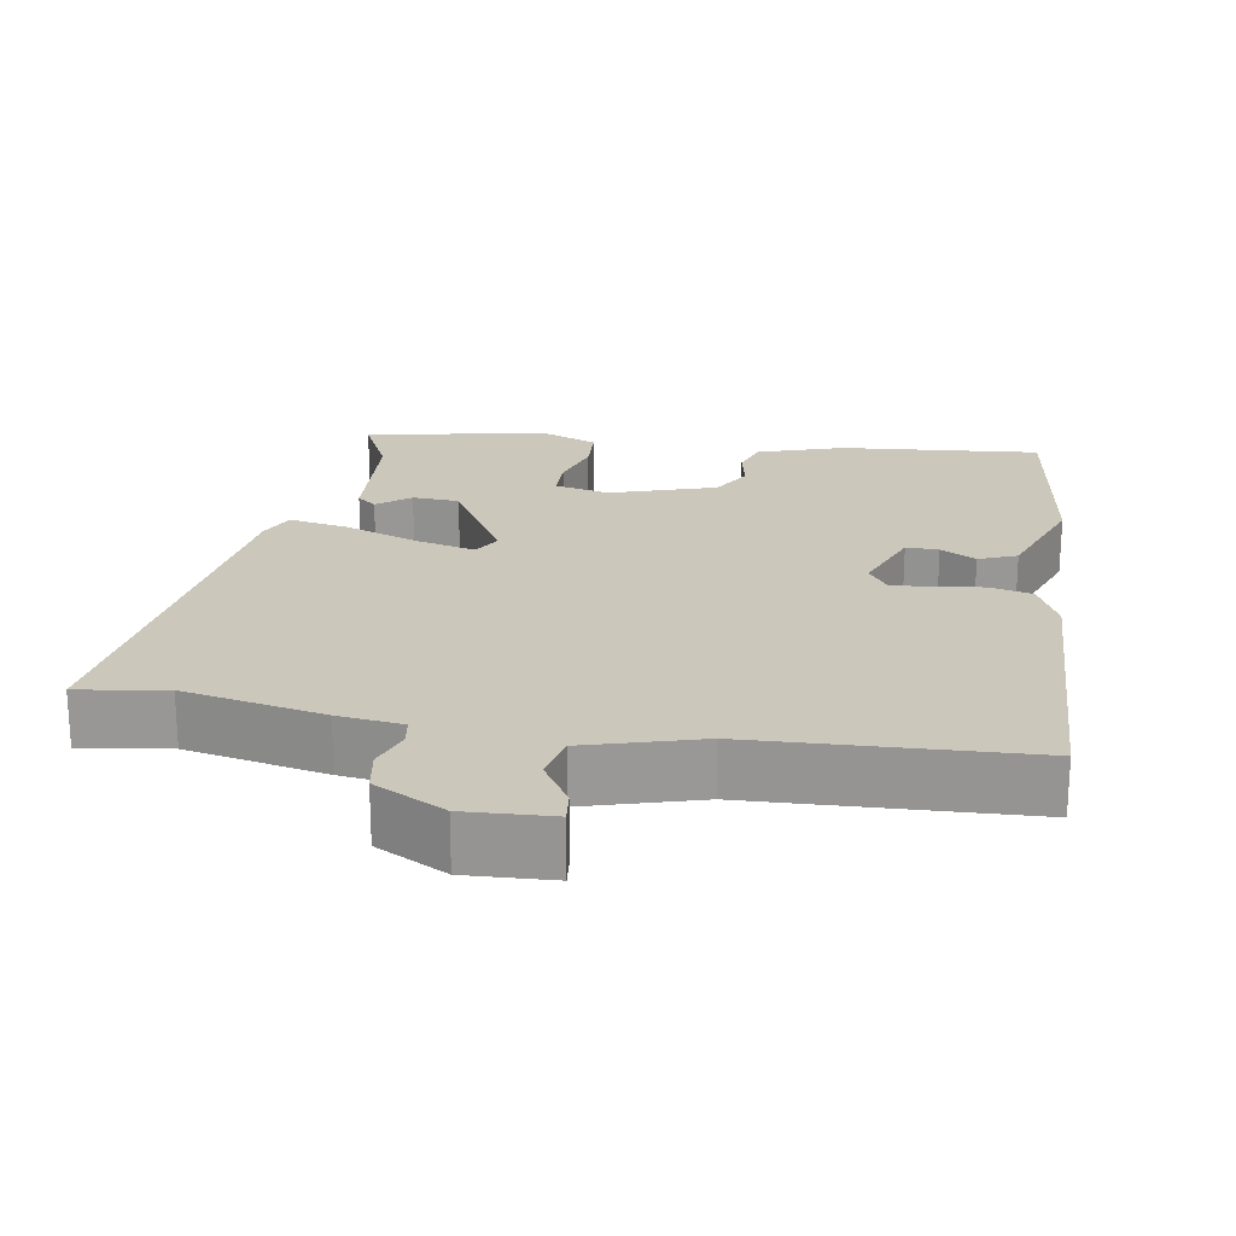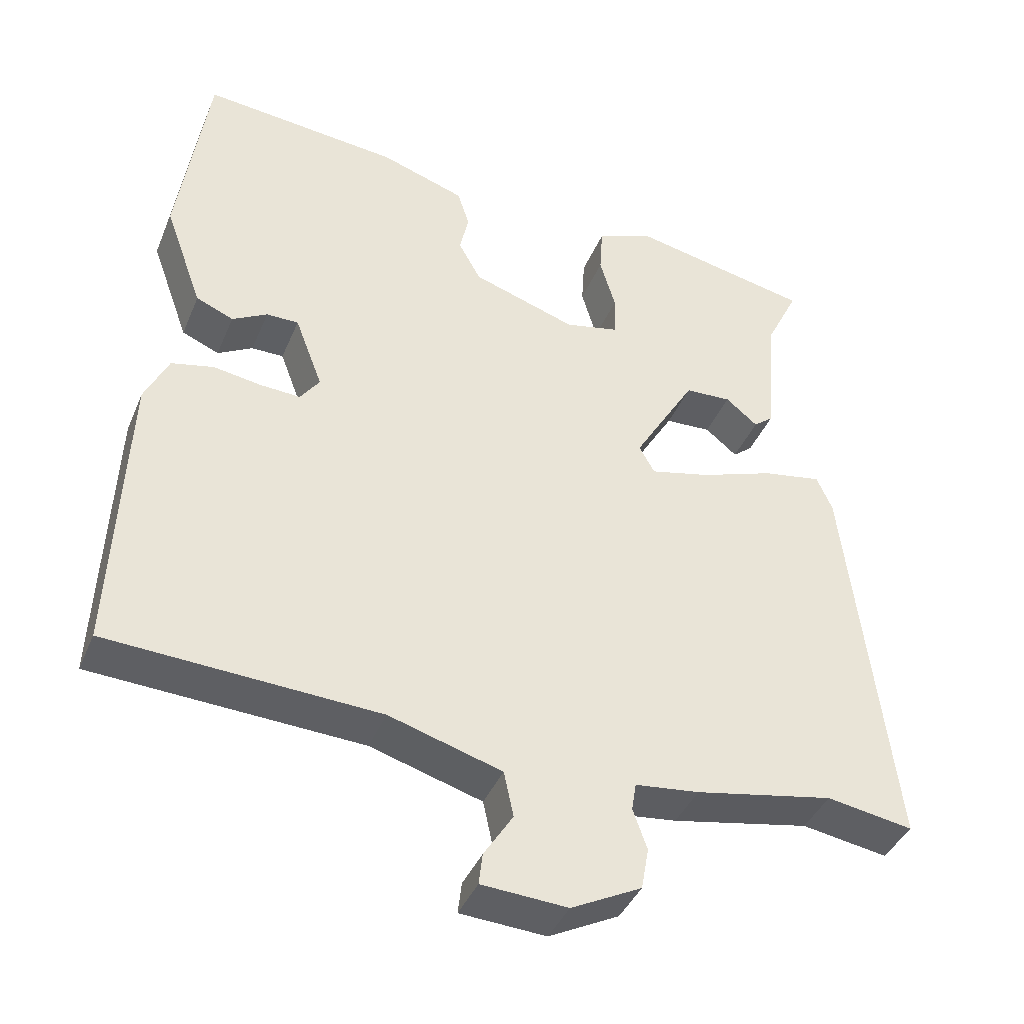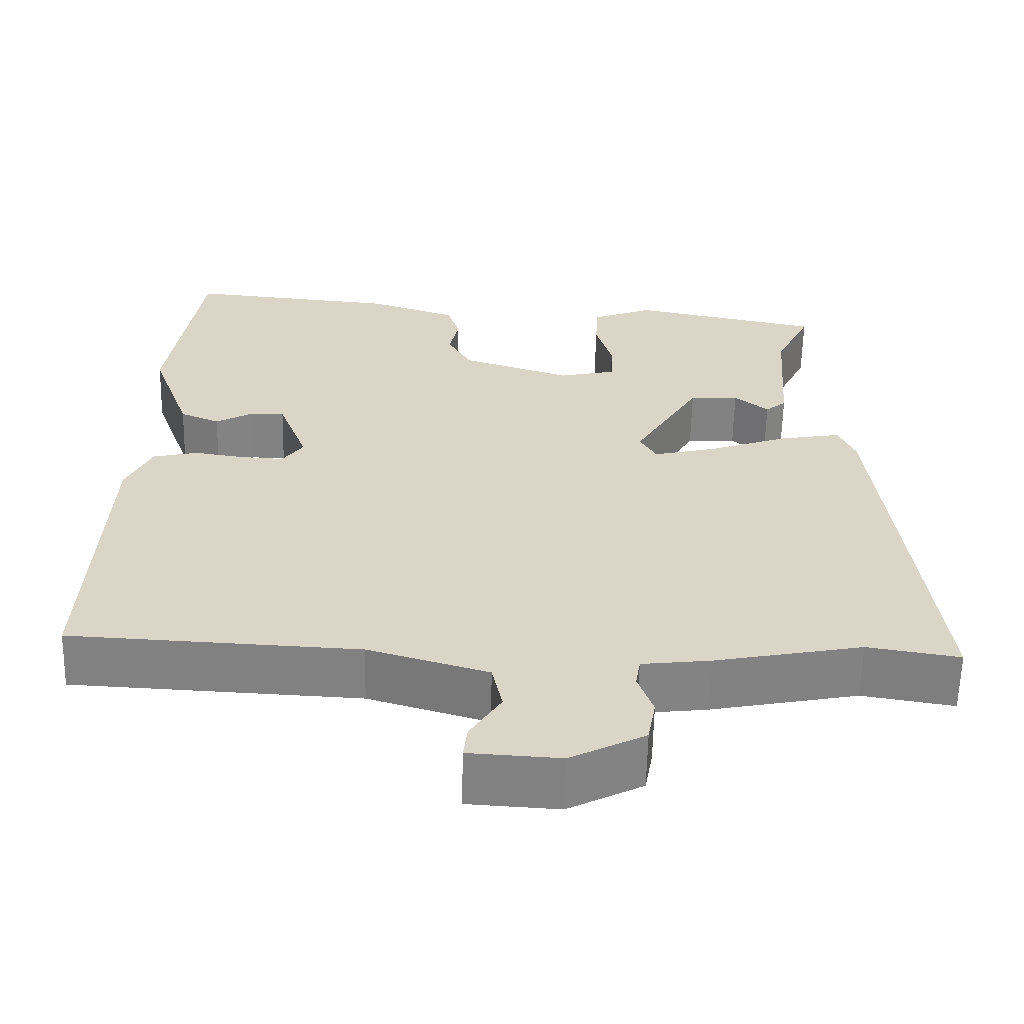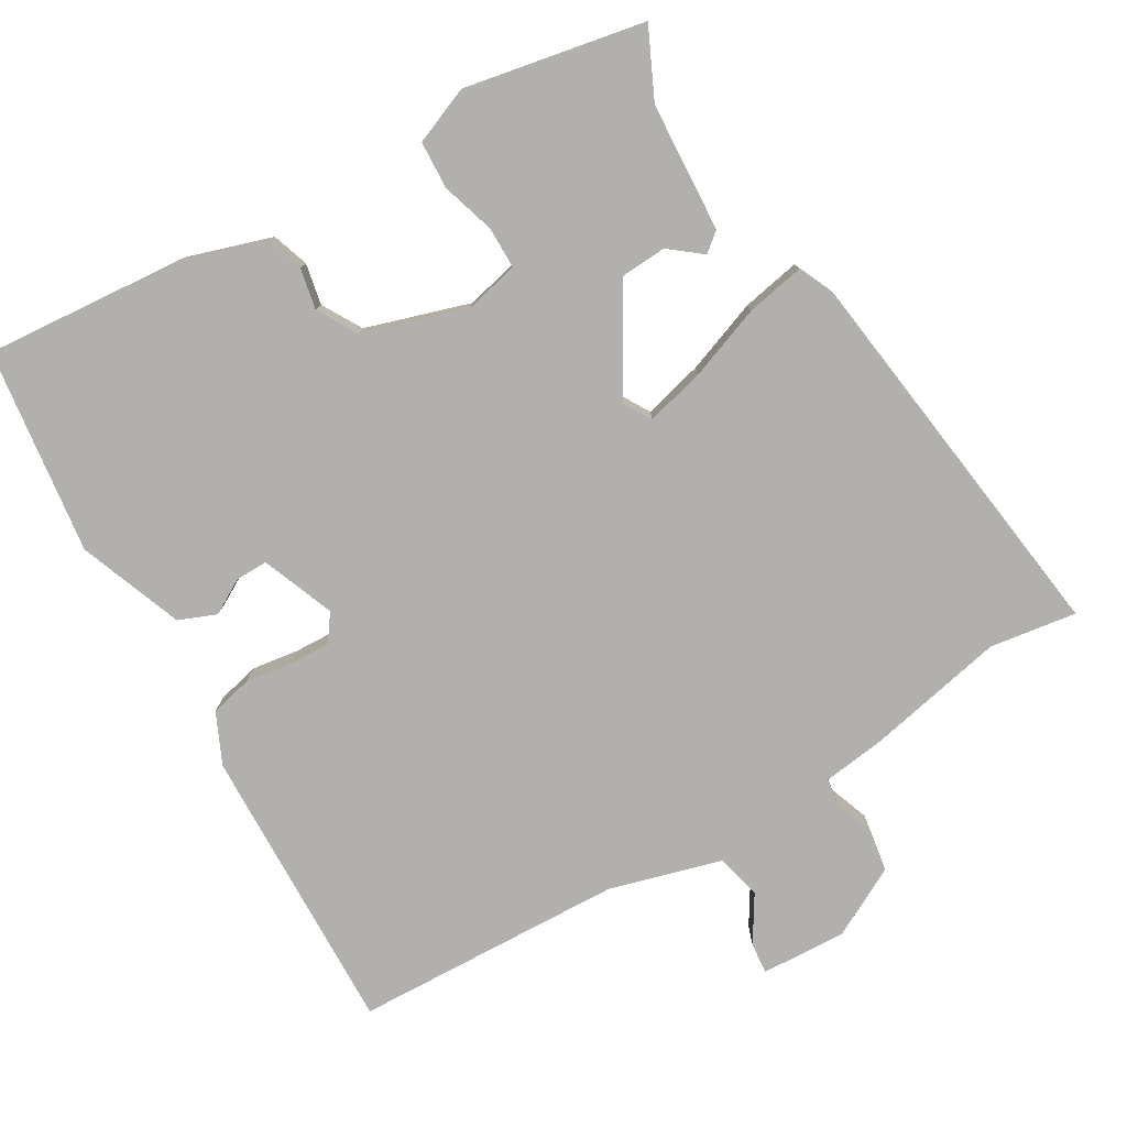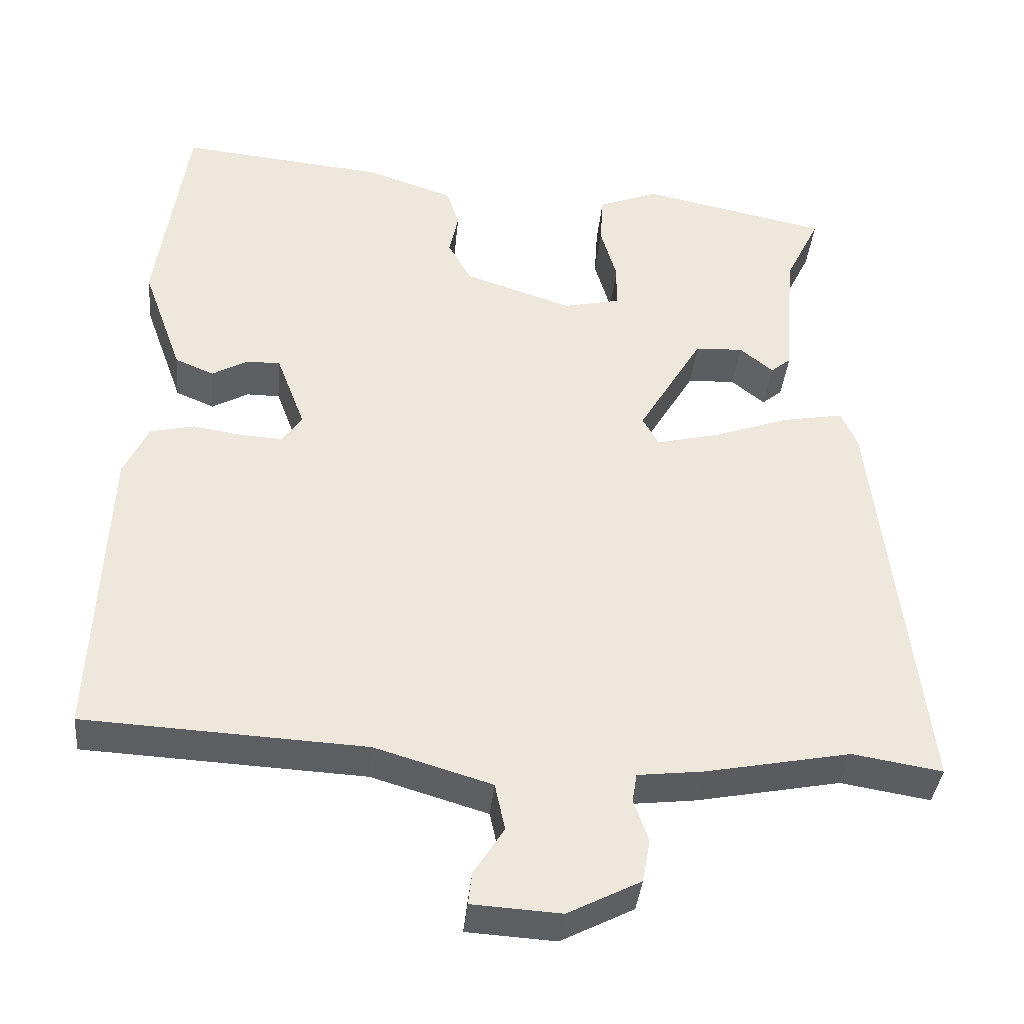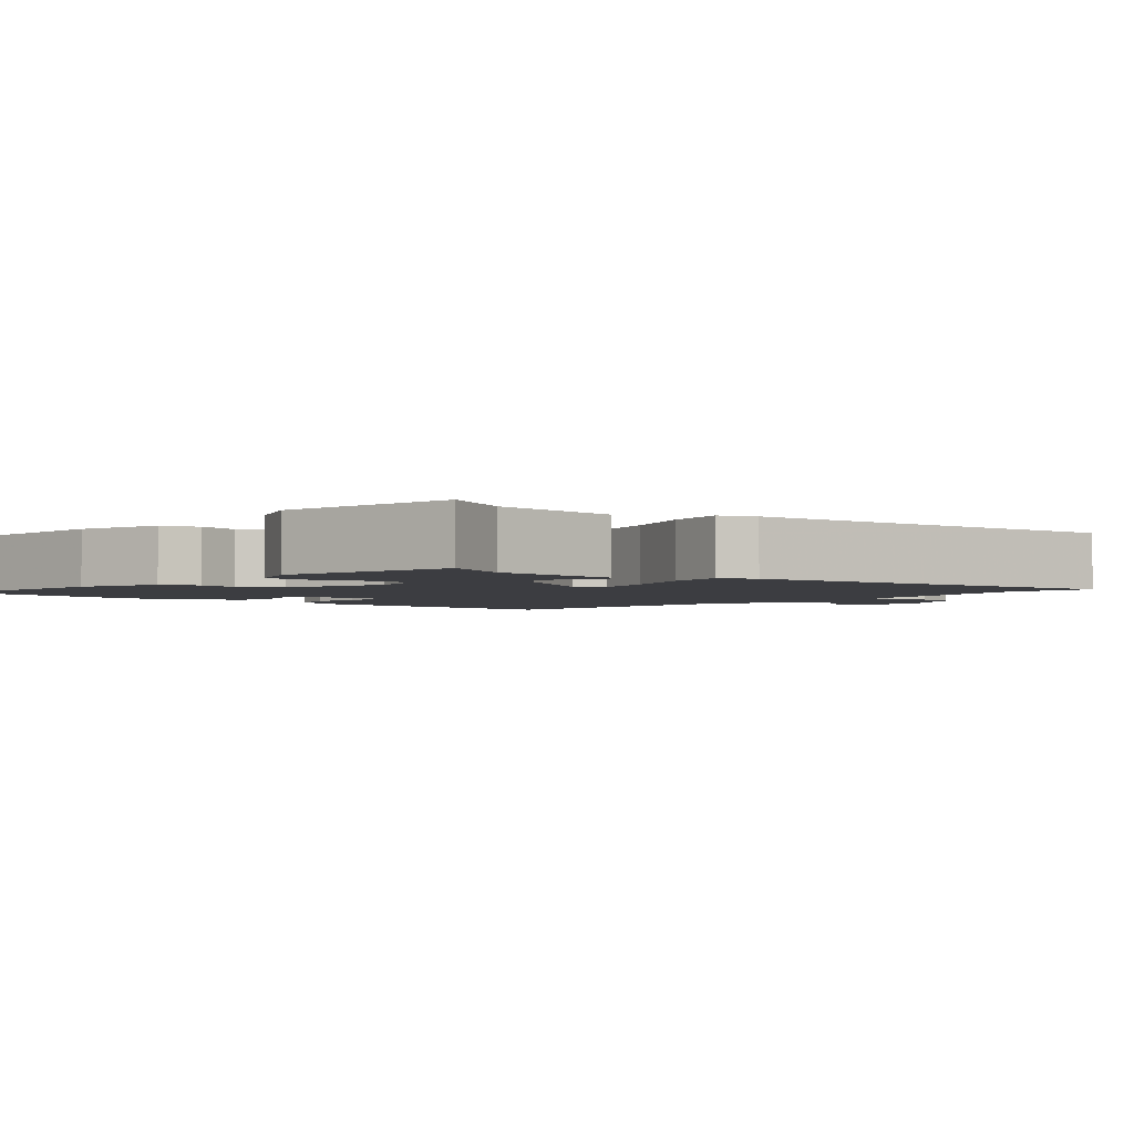
<metadata>
{"format":"obj","ext":"obj","renderer":"f3d","projection":"perspective","resolution":1024,"background":"white","views":[{"elev":21.7,"azim":-170.1,"up":"+Y"},{"elev":-40.4,"azim":-21.4,"up":"+Z"},{"elev":-60.7,"azim":-1.2,"up":"+Z"},{"elev":-78.6,"azim":31.3,"up":"+Y"},{"elev":-37.6,"azim":-5.4,"up":"+Z"},{"elev":-2.8,"azim":49.2,"up":"+Y"}]}
</metadata>
<code>
v 0.501 0.07 0.42
v 0.456 0.07 0.328
v 0.443 0.07 0.155
v 0.417 0.07 0.134
v 0.374 0.07 0.169
v 0.312 0.07 0.166
v 0.229 0.07 0.027
v 0.25 0.07 -0.01
v 0.33 0.07 0.009
v 0.429 0.07 0.044
v 0.508 0.07 0.058
v 0.529 0.07 0.01
v 0.59 0.07 -0.515
v 0.474 0.07 -0.496
v 0.288 0.07 -0.532
v 0.202 0.07 -0.542
v 0.196 0.07 -0.579
v 0.215 0.07 -0.633
v 0.205 0.07 -0.689
v 0.111 0.07 -0.737
v -0.004 0.07 -0.73
v 0.001 0.07 -0.688
v 0.04 0.07 -0.627
v 0.027 0.07 -0.566
v -0.124 0.07 -0.521
v -0.487 0.07 -0.502
v -0.47 0.07 -0.111
v -0.438 0.07 -0.044
v -0.381 0.07 -0.031
v -0.317 0.07 -0.041
v -0.263 0.07 -0.044
v -0.237 0.07 -0.008
v -0.274 0.07 0.09
v -0.317 0.07 0.09
v -0.364 0.07 0.064
v -0.414 0.07 0.085
v -0.465 0.07 0.226
v -0.425 0.07 0.501
v -0.16 0.07 0.475
v -0.047 0.07 0.437
v -0.031 0.07 0.387
v -0.043 0.07 0.332
v -0.013 0.07 0.278
v 0.126 0.07 0.232
v 0.199 0.07 0.248
v 0.2 0.07 0.304
v 0.179 0.07 0.376
v 0.183 0.07 0.44
v 0.26 0.07 0.47
v 0.501 0 0.42
v 0.456 0 0.328
v 0.443 0 0.155
v 0.417 0 0.134
v 0.374 0 0.169
v 0.312 0 0.166
v 0.229 0 0.027
v 0.25 0 -0.01
v 0.33 0 0.009
v 0.429 0 0.044
v 0.508 0 0.058
v 0.529 0 0.01
v 0.59 0 -0.515
v 0.474 0 -0.496
v 0.288 0 -0.532
v 0.202 0 -0.542
v 0.196 0 -0.579
v 0.215 0 -0.633
v 0.205 0 -0.689
v 0.111 0 -0.737
v -0.004 0 -0.73
v 0.001 0 -0.688
v 0.04 0 -0.627
v 0.027 0 -0.566
v -0.124 0 -0.521
v -0.487 0 -0.502
v -0.47 0 -0.111
v -0.438 0 -0.044
v -0.381 0 -0.031
v -0.317 0 -0.041
v -0.263 0 -0.044
v -0.237 0 -0.008
v -0.274 0 0.09
v -0.317 0 0.09
v -0.364 0 0.064
v -0.414 0 0.085
v -0.465 0 0.226
v -0.425 0 0.501
v -0.16 0 0.475
v -0.047 0 0.437
v -0.031 0 0.387
v -0.043 0 0.332
v -0.013 0 0.278
v 0.126 0 0.232
v 0.199 0 0.248
v 0.2 0 0.304
v 0.179 0 0.376
v 0.183 0 0.44
v 0.26 0 0.47
f 46 47 48 49
f 45 46 49 1
f 39 40 41 42
f 39 42 43
f 38 39 43
f 37 38 43
f 34 35 36 37
f 33 34 37 43
f 32 33 43 44
f 27 28 29 30
f 25 26 27 30
f 24 25 30 31
f 20 21 22 23
f 20 23 24
f 17 18 19 20
f 16 17 20 24
f 14 15 16
f 14 16 24 31
f 9 10 11 12
f 8 9 12 13
f 2 3 4 5
f 45 1 2 5
f 45 5 6
f 44 45 6 7
f 32 44 7
f 31 32 7 8
f 8 13 14 31
f 98 97 96 95
f 50 98 95 94
f 91 90 89 88
f 92 91 88
f 92 88 87
f 92 87 86
f 86 85 84 83
f 92 86 83 82
f 93 92 82 81
f 79 78 77 76
f 79 76 75 74
f 80 79 74 73
f 72 71 70 69
f 73 72 69
f 69 68 67 66
f 73 69 66 65
f 65 64 63
f 80 73 65 63
f 61 60 59 58
f 62 61 58 57
f 54 53 52 51
f 54 51 50 94
f 55 54 94
f 56 55 94 93
f 56 93 81
f 57 56 81 80
f 80 63 62 57
f 1 50 51 2
f 2 51 52 3
f 3 52 53 4
f 4 53 54 5
f 5 54 55 6
f 6 55 56 7
f 7 56 57 8
f 8 57 58 9
f 9 58 59 10
f 10 59 60 11
f 11 60 61 12
f 12 61 62 13
f 13 62 63 14
f 14 63 64 15
f 15 64 65 16
f 16 65 66 17
f 17 66 67 18
f 18 67 68 19
f 19 68 69 20
f 20 69 70 21
f 21 70 71 22
f 22 71 72 23
f 23 72 73 24
f 24 73 74 25
f 25 74 75 26
f 26 75 76 27
f 27 76 77 28
f 28 77 78 29
f 29 78 79 30
f 30 79 80 31
f 31 80 81 32
f 32 81 82 33
f 33 82 83 34
f 34 83 84 35
f 35 84 85 36
f 36 85 86 37
f 37 86 87 38
f 38 87 88 39
f 39 88 89 40
f 40 89 90 41
f 41 90 91 42
f 42 91 92 43
f 43 92 93 44
f 44 93 94 45
f 45 94 95 46
f 46 95 96 47
f 47 96 97 48
f 48 97 98 49
f 49 98 50 1

</code>
